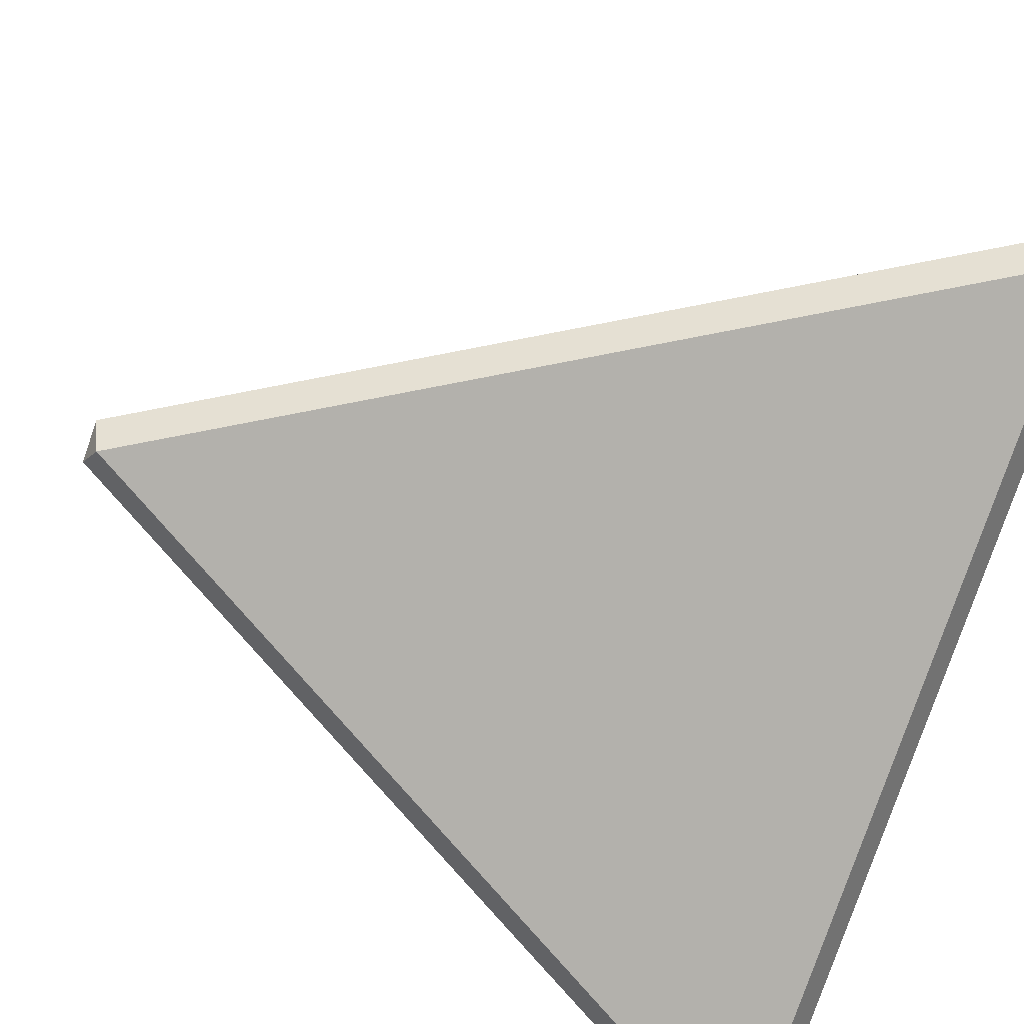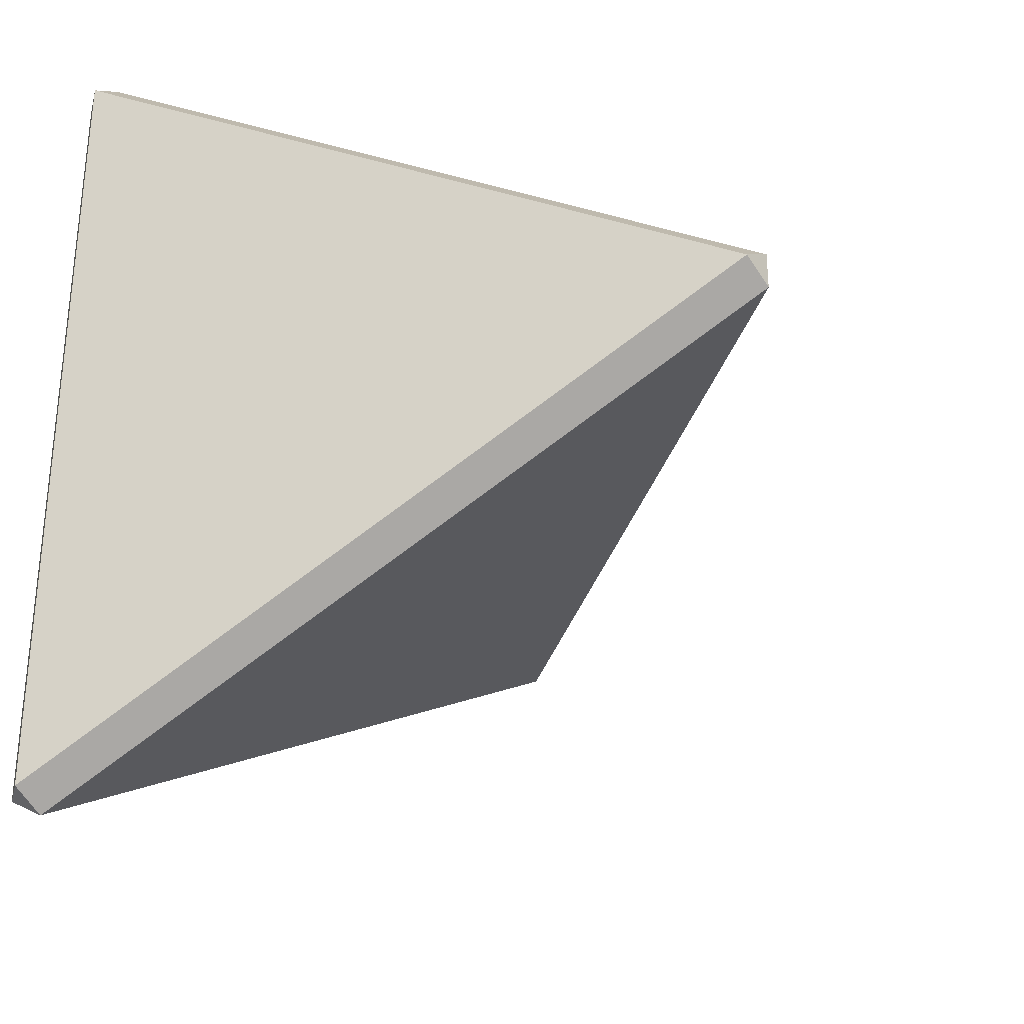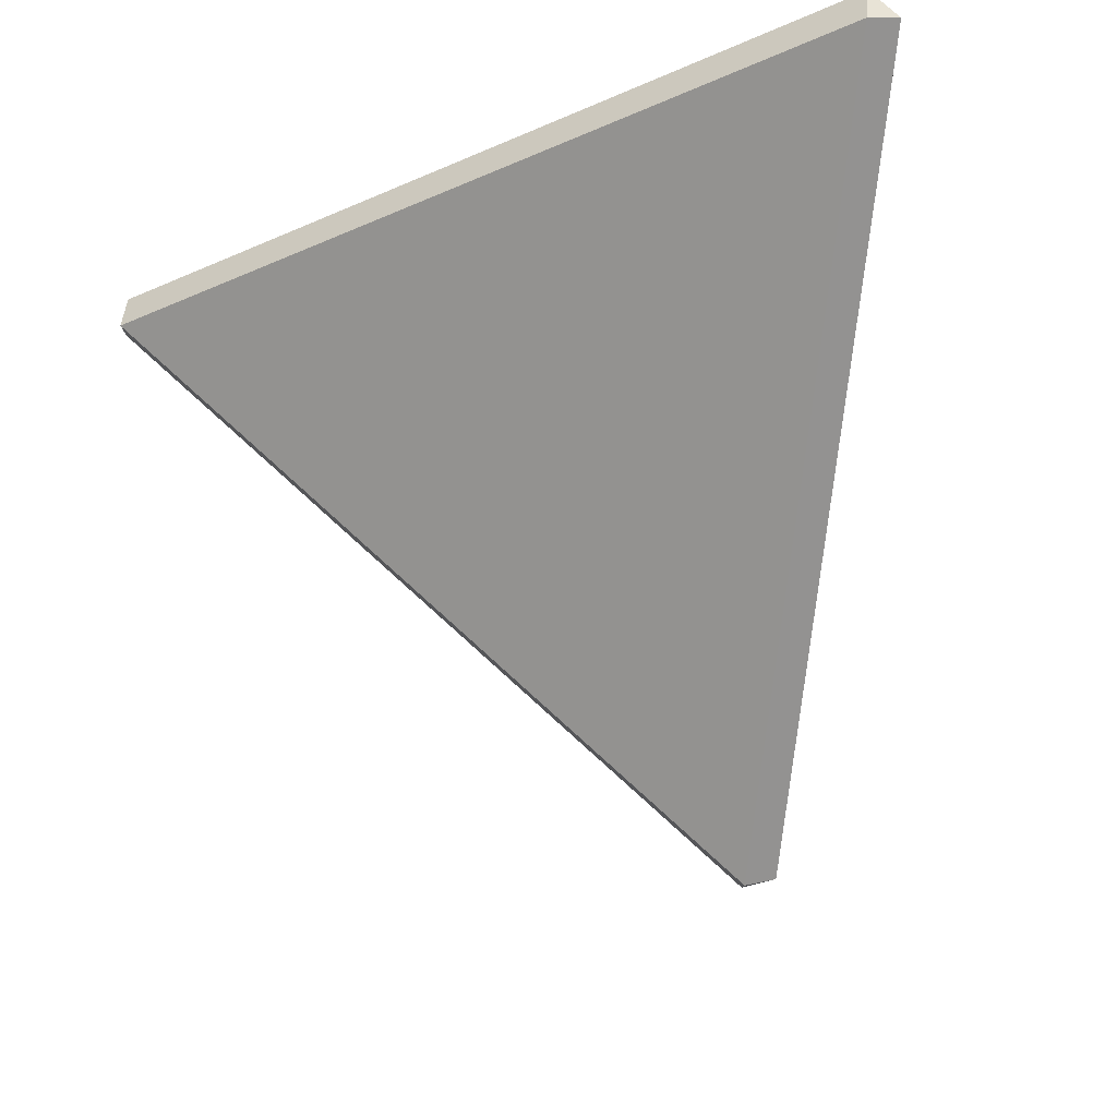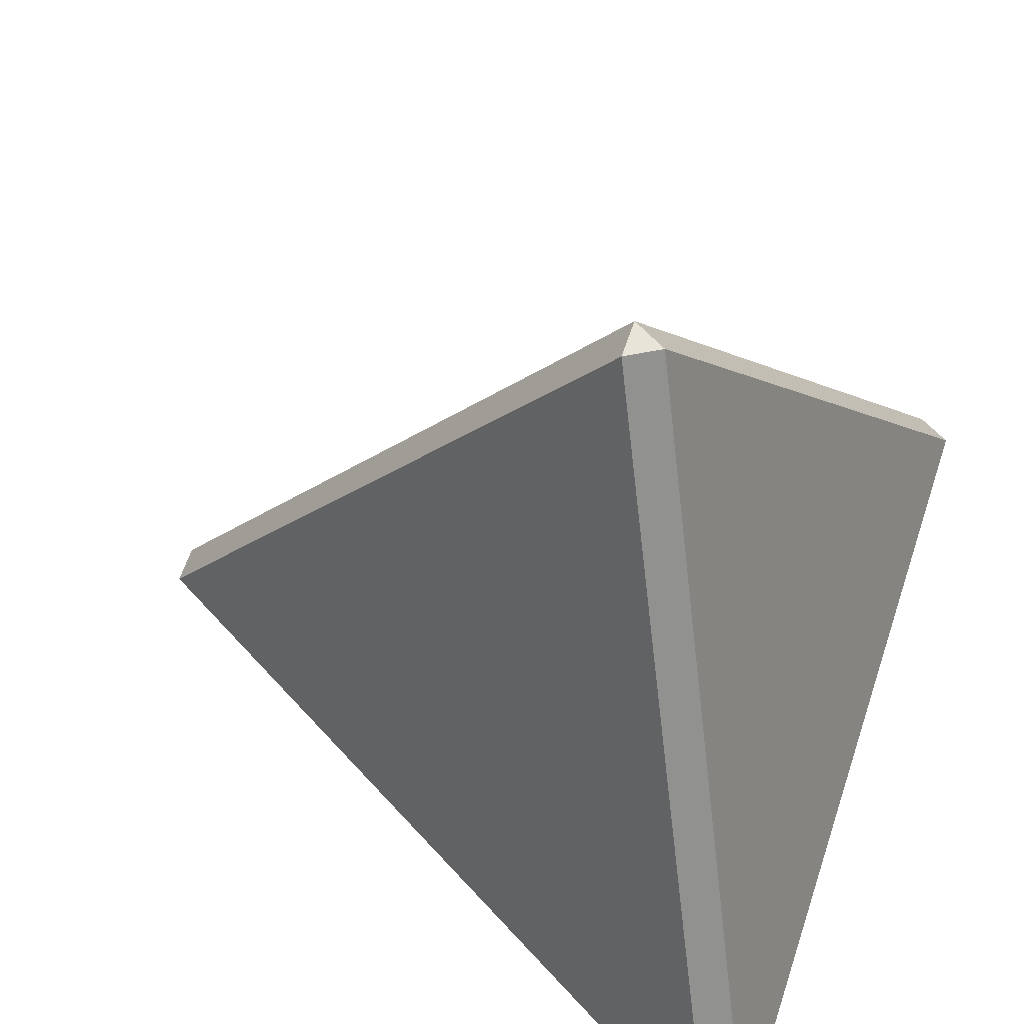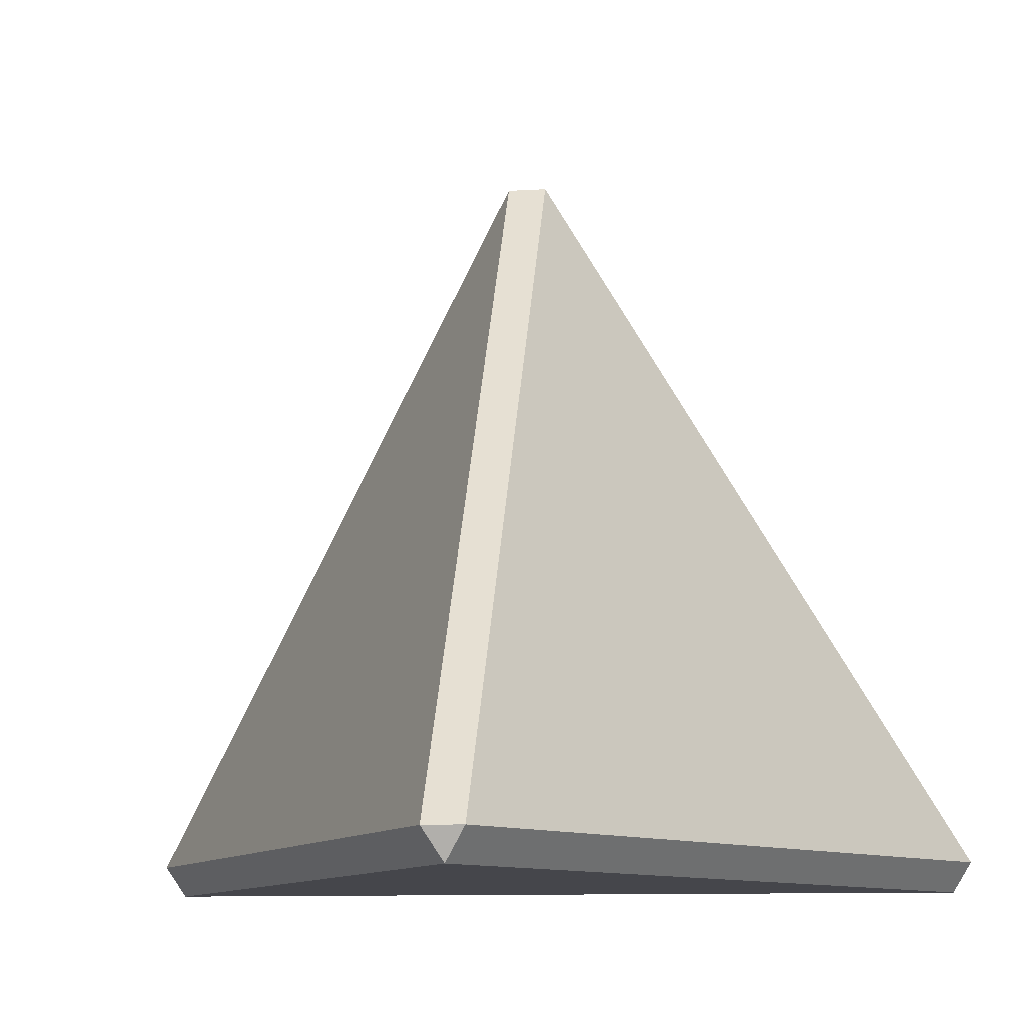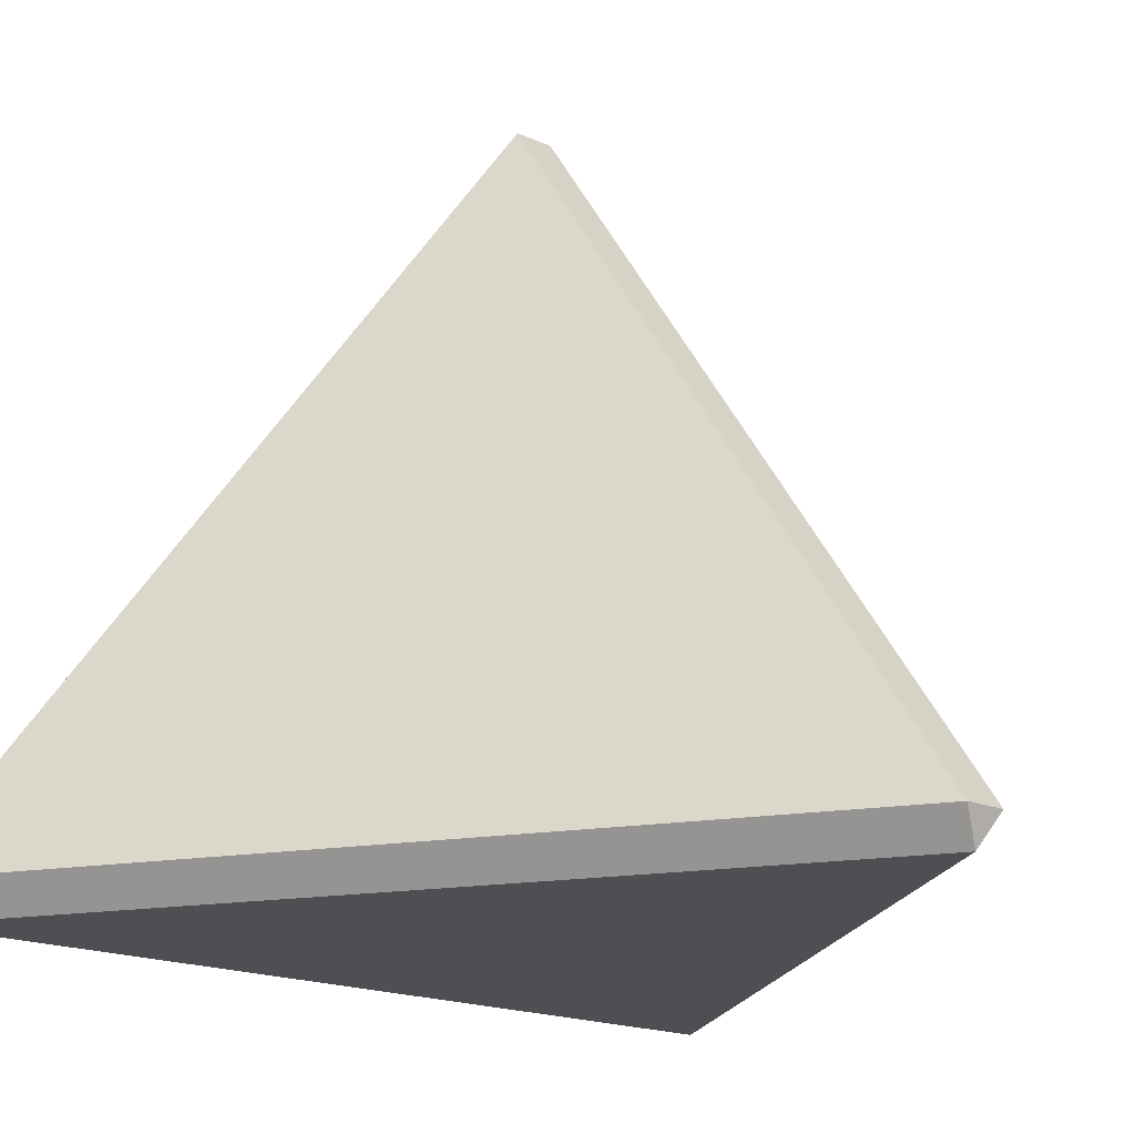
<metadata>
{"format":"obj","ext":"obj","renderer":"f3d","projection":"perspective","resolution":1024,"background":"white","views":[{"elev":-79.1,"azim":160.9,"up":"+Y"},{"elev":-30.8,"azim":20.8,"up":"+Z"},{"elev":79.7,"azim":167.3,"up":"+Z"},{"elev":60.4,"azim":-161.7,"up":"+Y"},{"elev":-10.1,"azim":98.6,"up":"+Y"},{"elev":-17.7,"azim":-71.4,"up":"+Y"}]}
</metadata>
<code>
o d4_Solid
v -0.04625 1.11 0
v 0.02312 1.11 0.04005
v 0.02312 1.11 -0.04005
v 1.041 -0.3297 0.04005
v 1.018 -0.3951 0
v 1.041 -0.3297 -0.04005
v -0.5553 -0.3297 -0.8817
v -0.4859 -0.3297 -0.9218
v -0.5091 -0.3951 -0.8817
v -0.4859 -0.3297 0.9218
v -0.5553 -0.3297 0.8817
v -0.5091 -0.3951 0.8817
f 1 7 11
f 5 12 9
f 3 6 8
f 1 2 3
f 4 5 6
f 7 8 9
f 10 11 12
f 1 11 10 2
f 2 4 6 3
f 3 8 7 1
f 5 9 8 6
f 9 12 11 7
f 4 10 12 5
f 2 10 4

</code>
